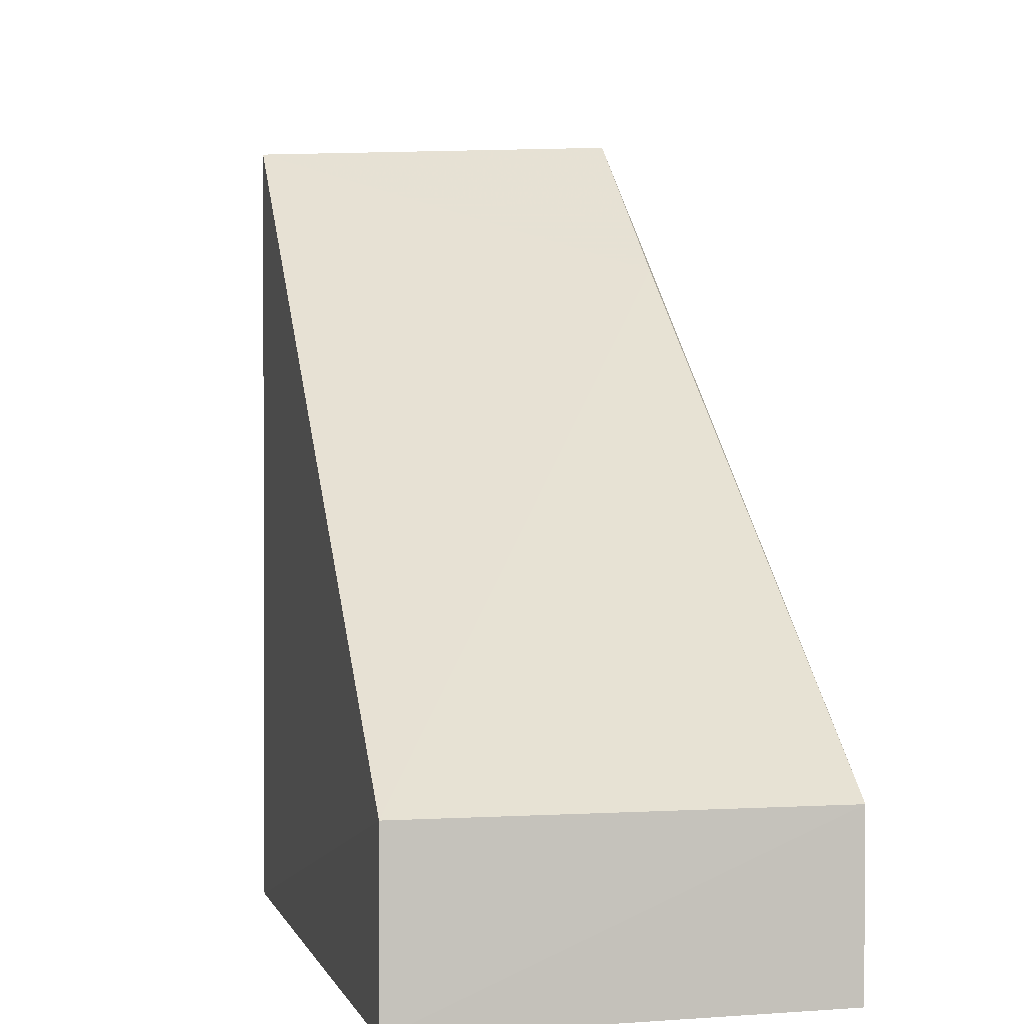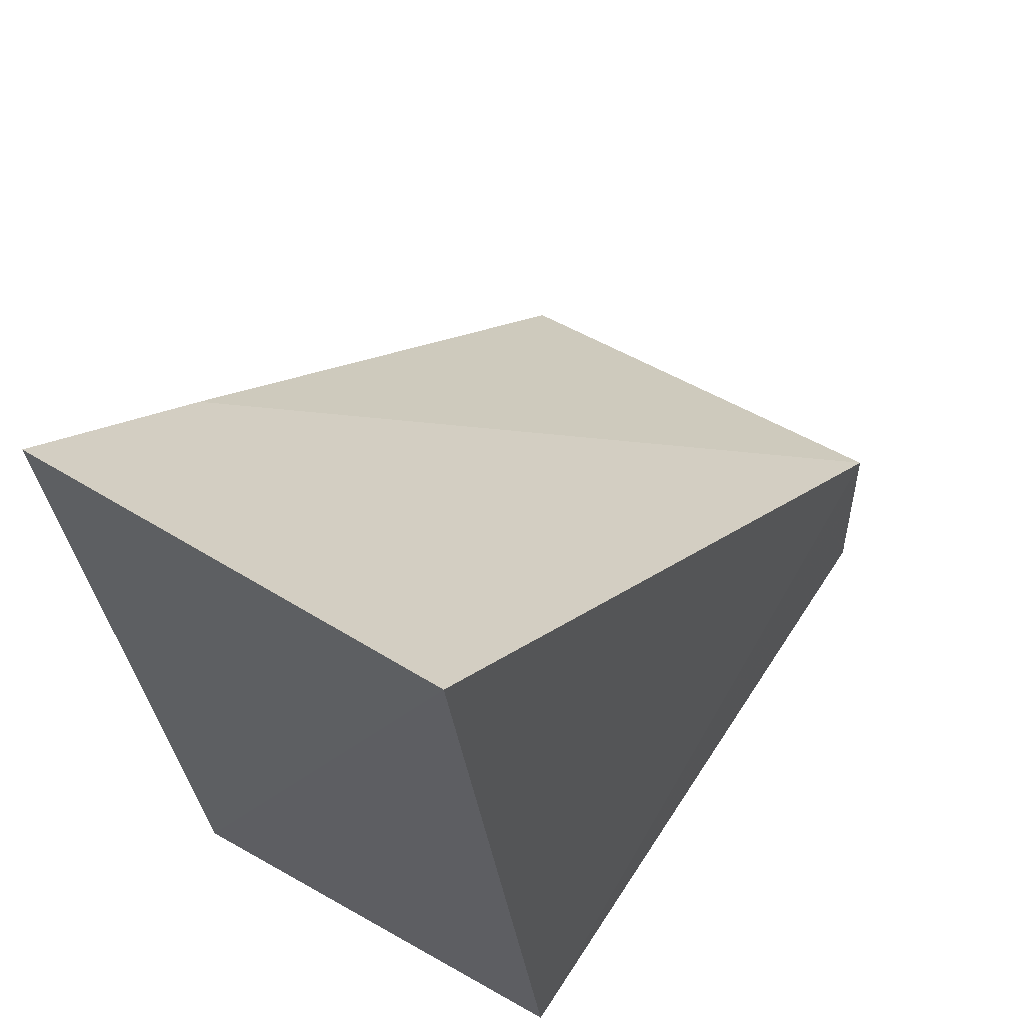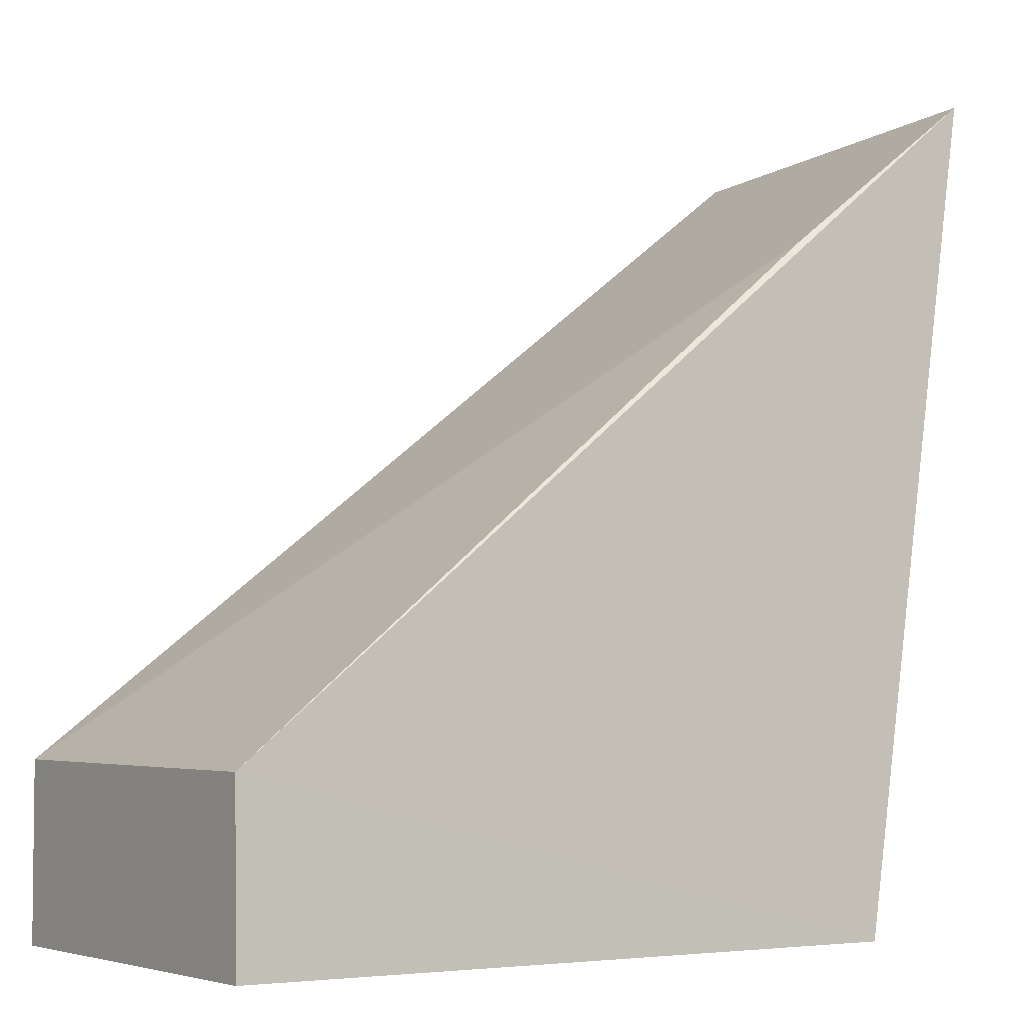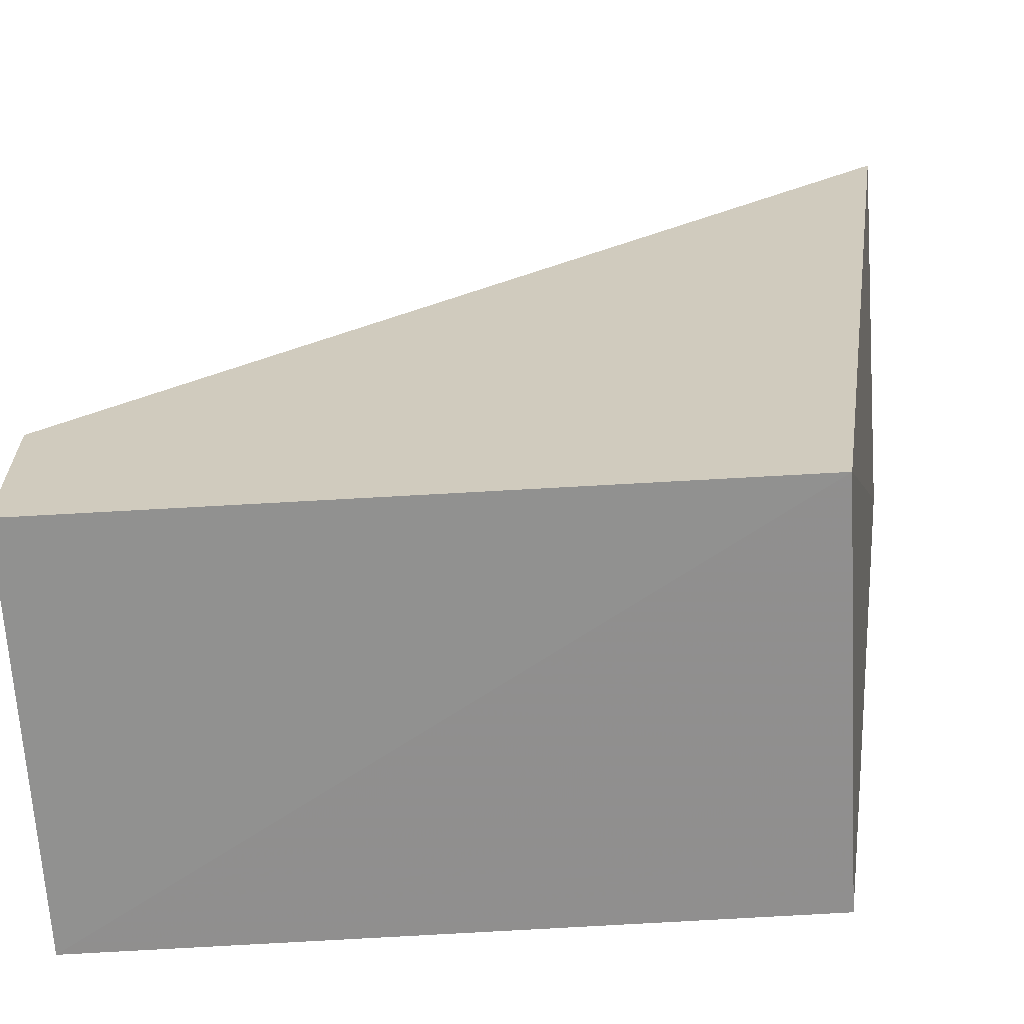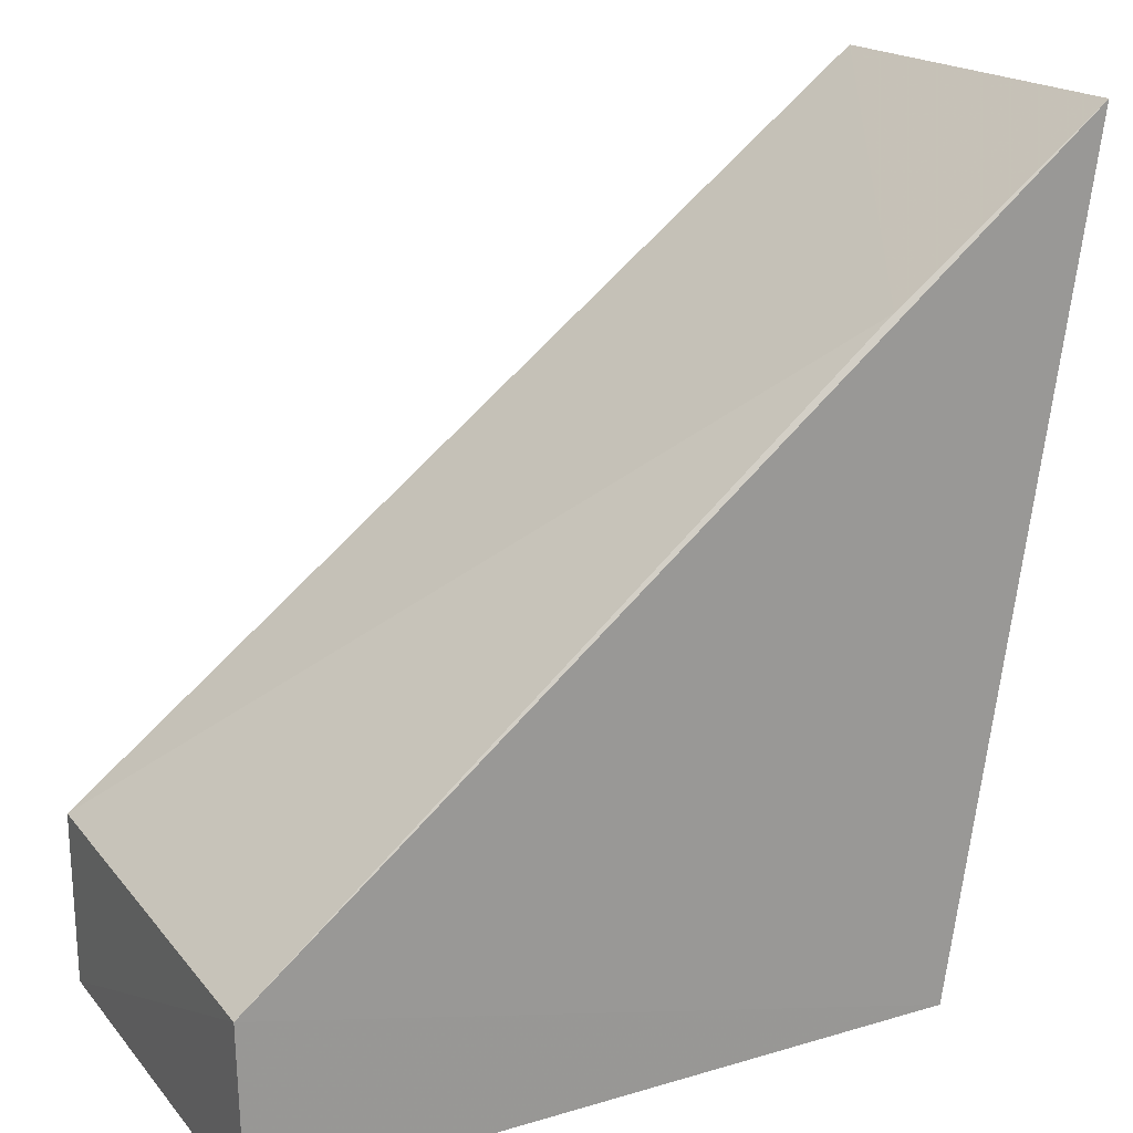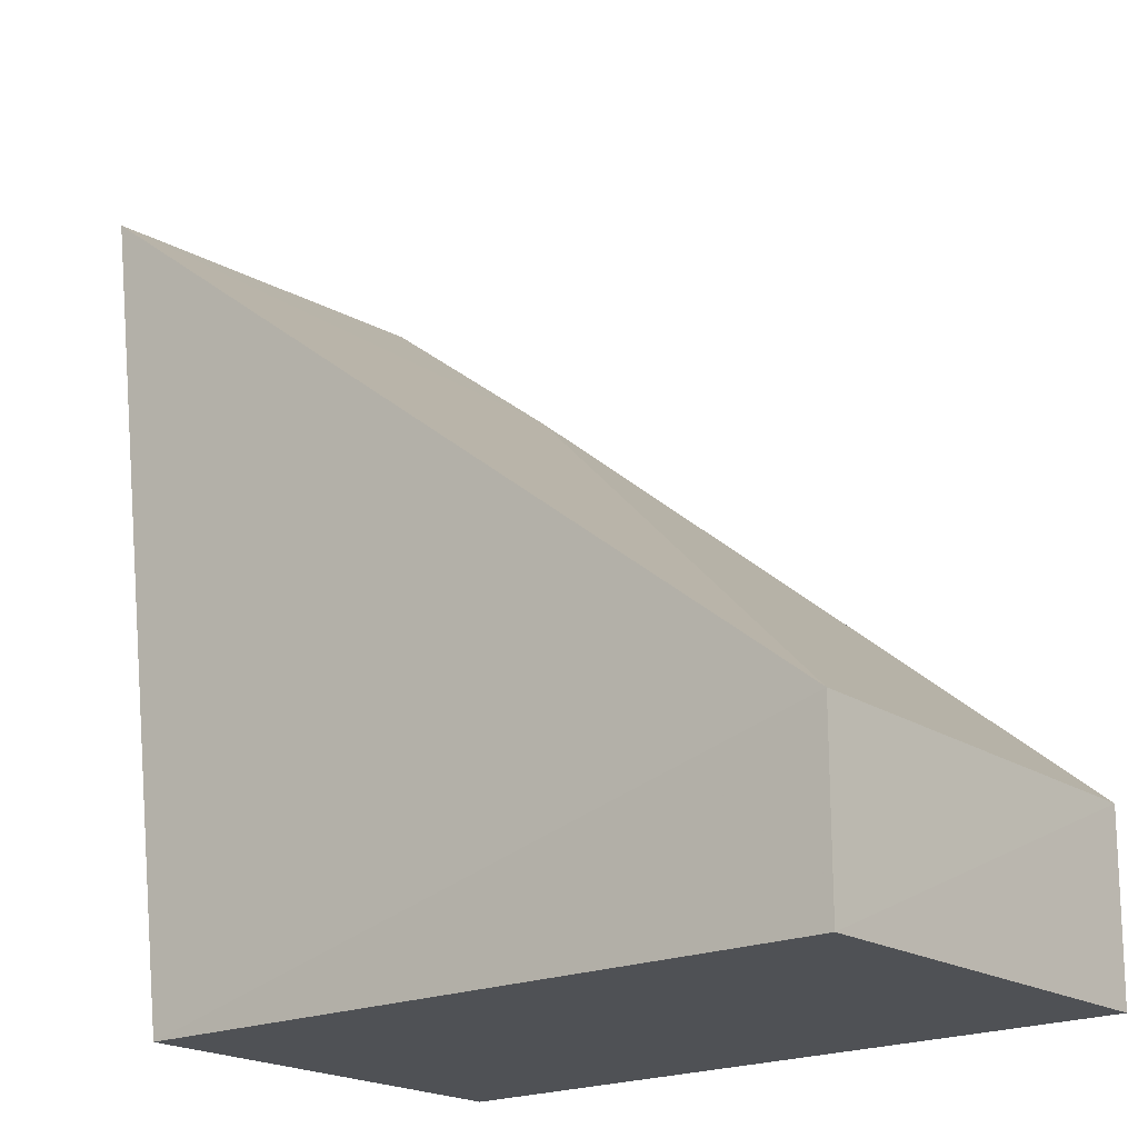
<metadata>
{"format":"obj","ext":"obj","renderer":"f3d","projection":"perspective","resolution":1024,"background":"white","views":[{"elev":0.9,"azim":-103.5,"up":"+Y"},{"elev":54.3,"azim":121.4,"up":"+Y"},{"elev":-4.1,"azim":-33.7,"up":"+Y"},{"elev":-65.5,"azim":3.5,"up":"+Y"},{"elev":21.4,"azim":-28.0,"up":"+Y"},{"elev":-19.8,"azim":-140.4,"up":"+Y"}]}
</metadata>
<code>
v 0.2652 0.04509 0.007736
v 0.2652 0.04515 -0.01141
v 0.271 0.08264 -0.01064
v 0.2708 0.08354 0.007598
v 0.2333 0.05321 0.007736
v 0.2333 0.04509 -0.01145
v 0.2333 0.05321 -0.01145
v 0.2334 0.04527 0.007736
v 0.2613 0.07621 0.007424
f 1 2 3
f 1 3 4
f 5 1 4
f 6 2 1
f 7 6 5
f 7 3 2
f 7 2 6
f 8 6 1
f 8 1 5
f 8 5 6
f 9 7 5
f 9 5 4
f 9 4 3
f 9 3 7

</code>
